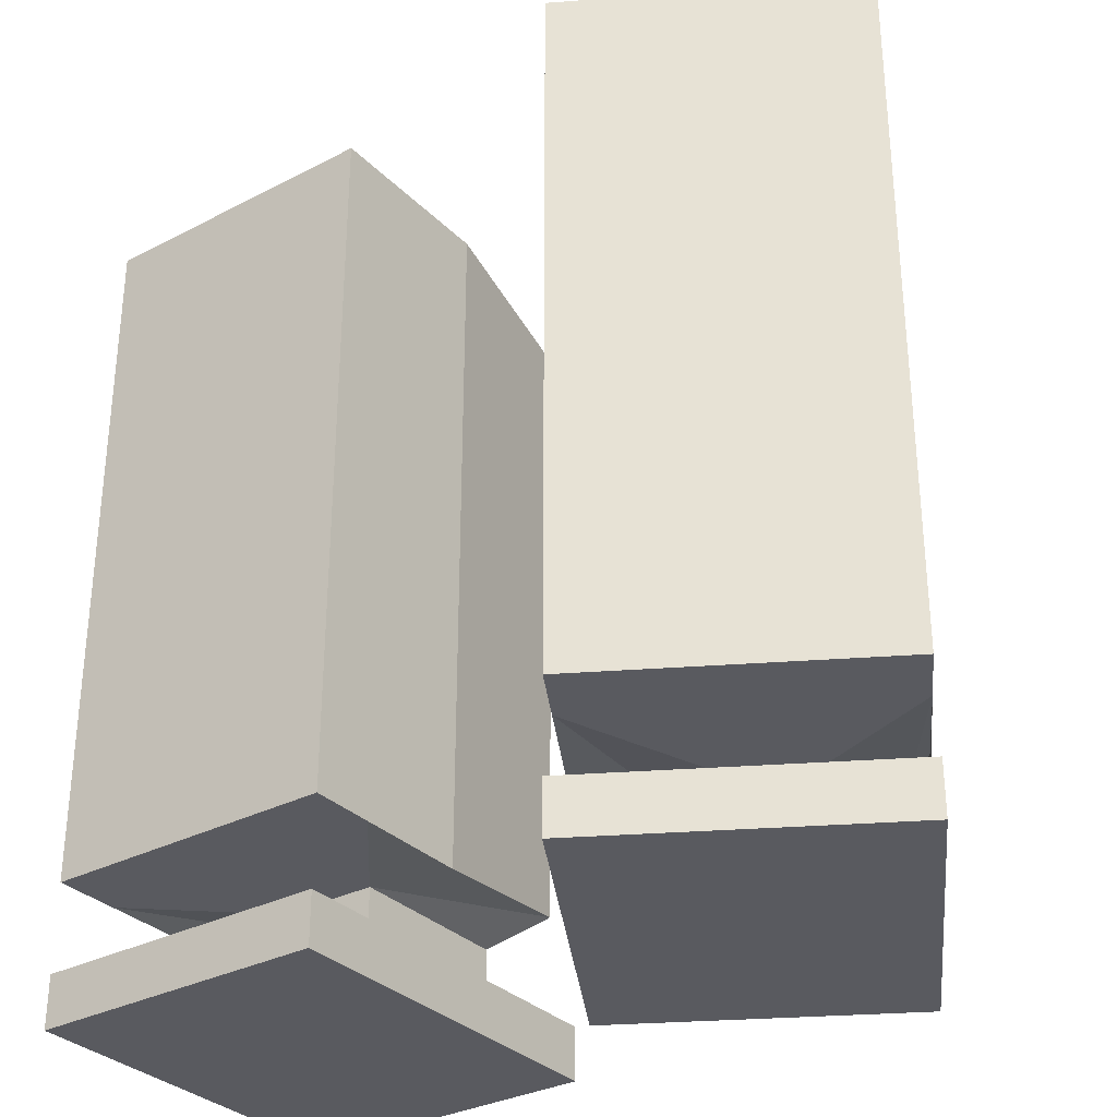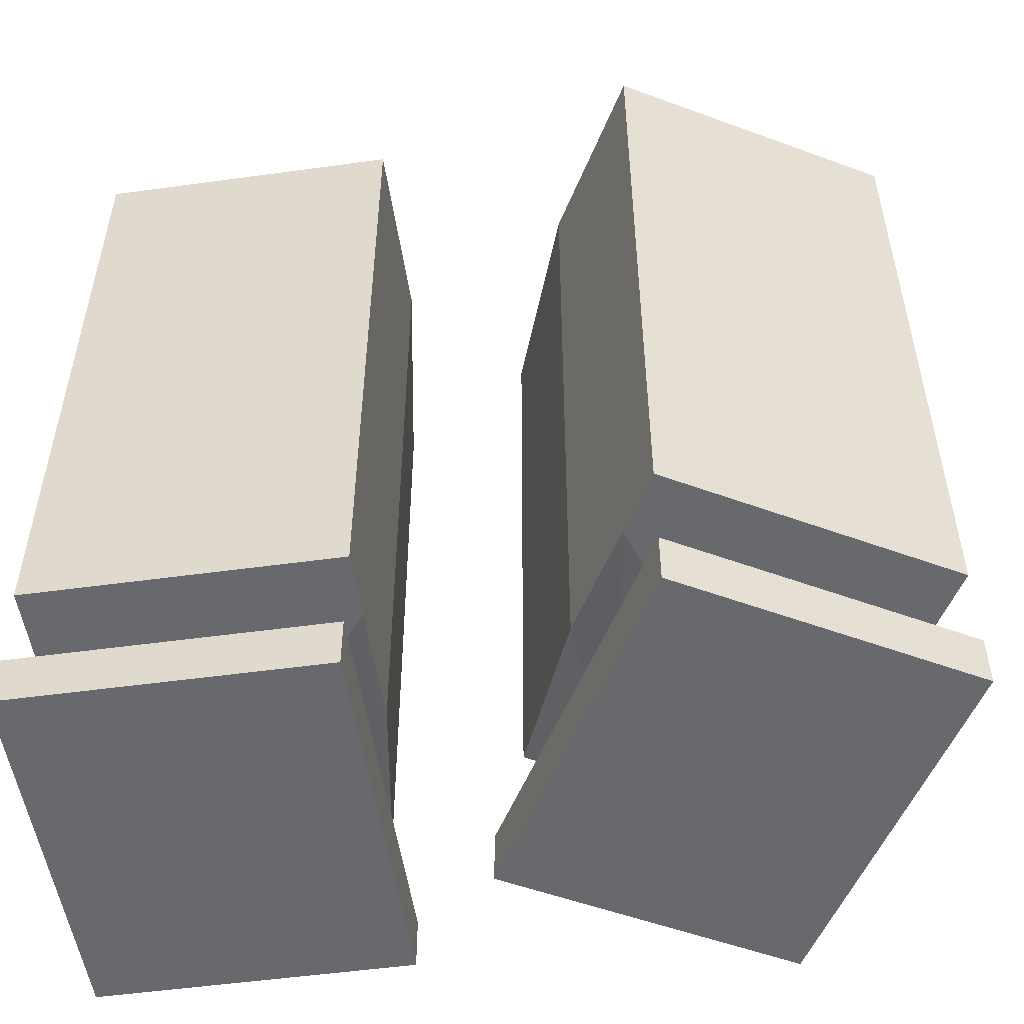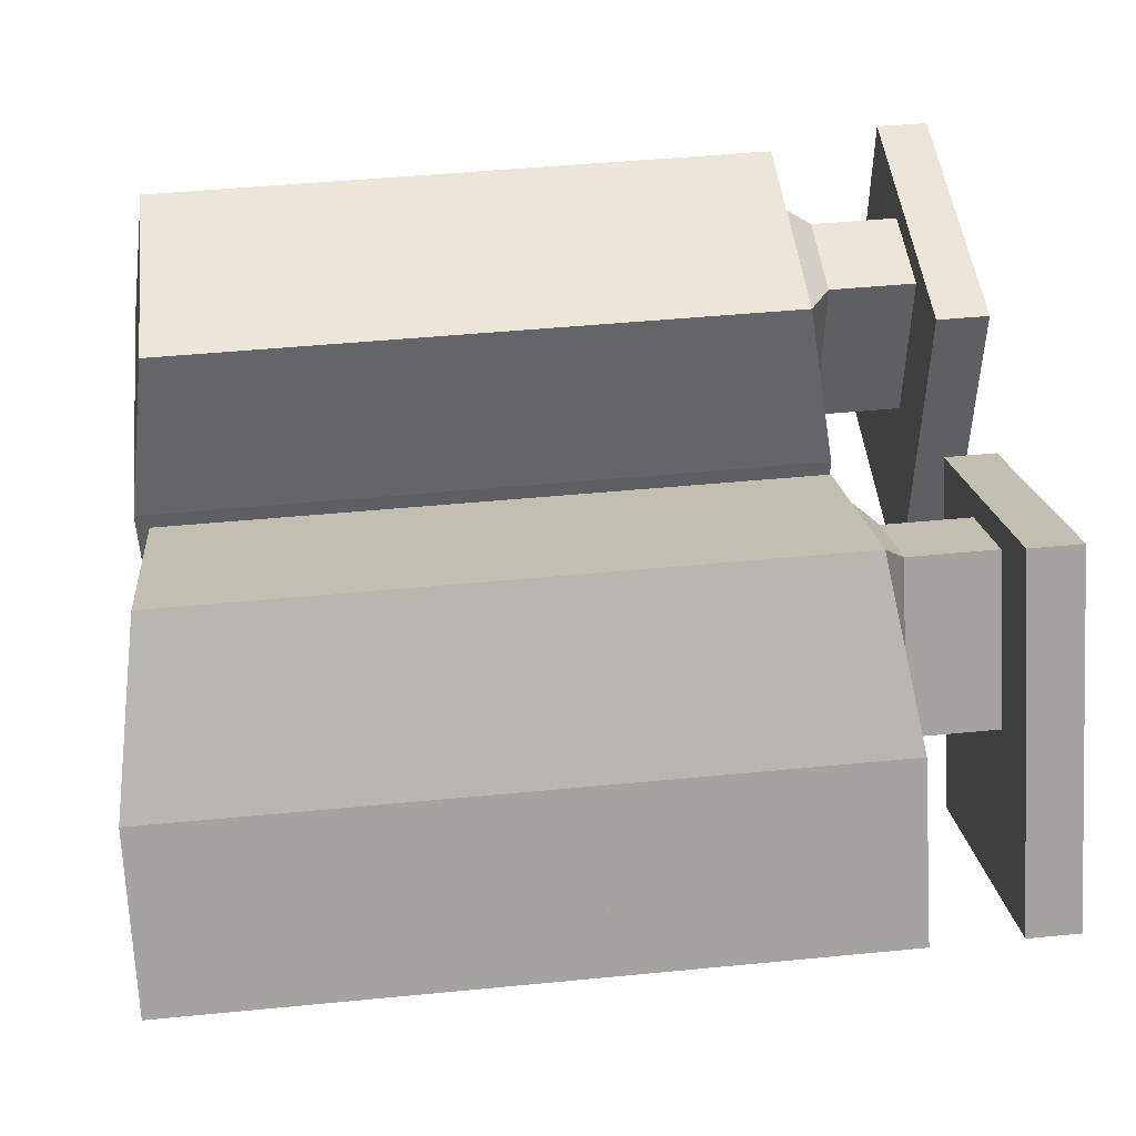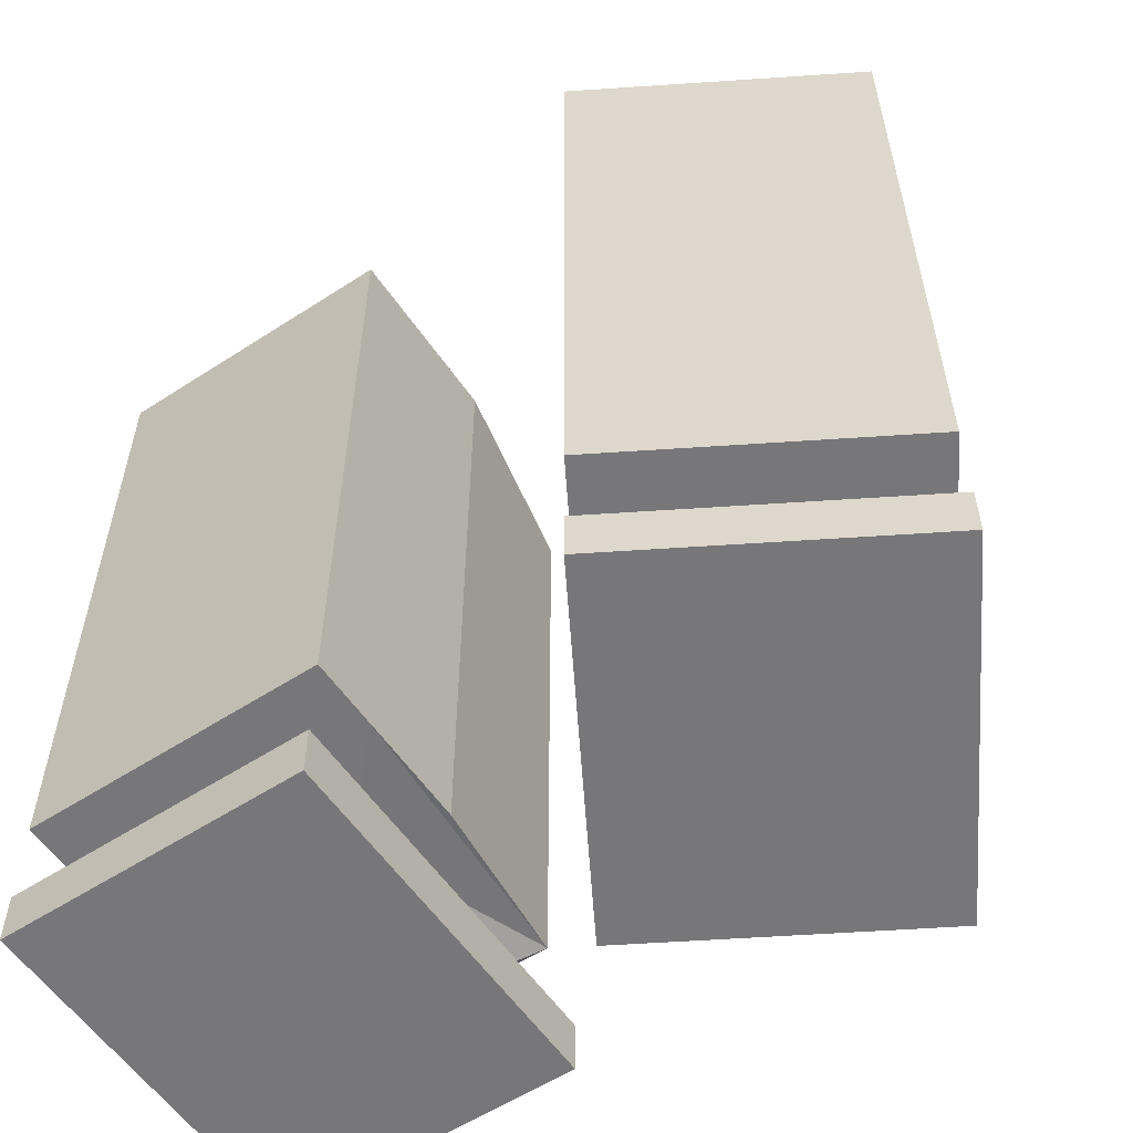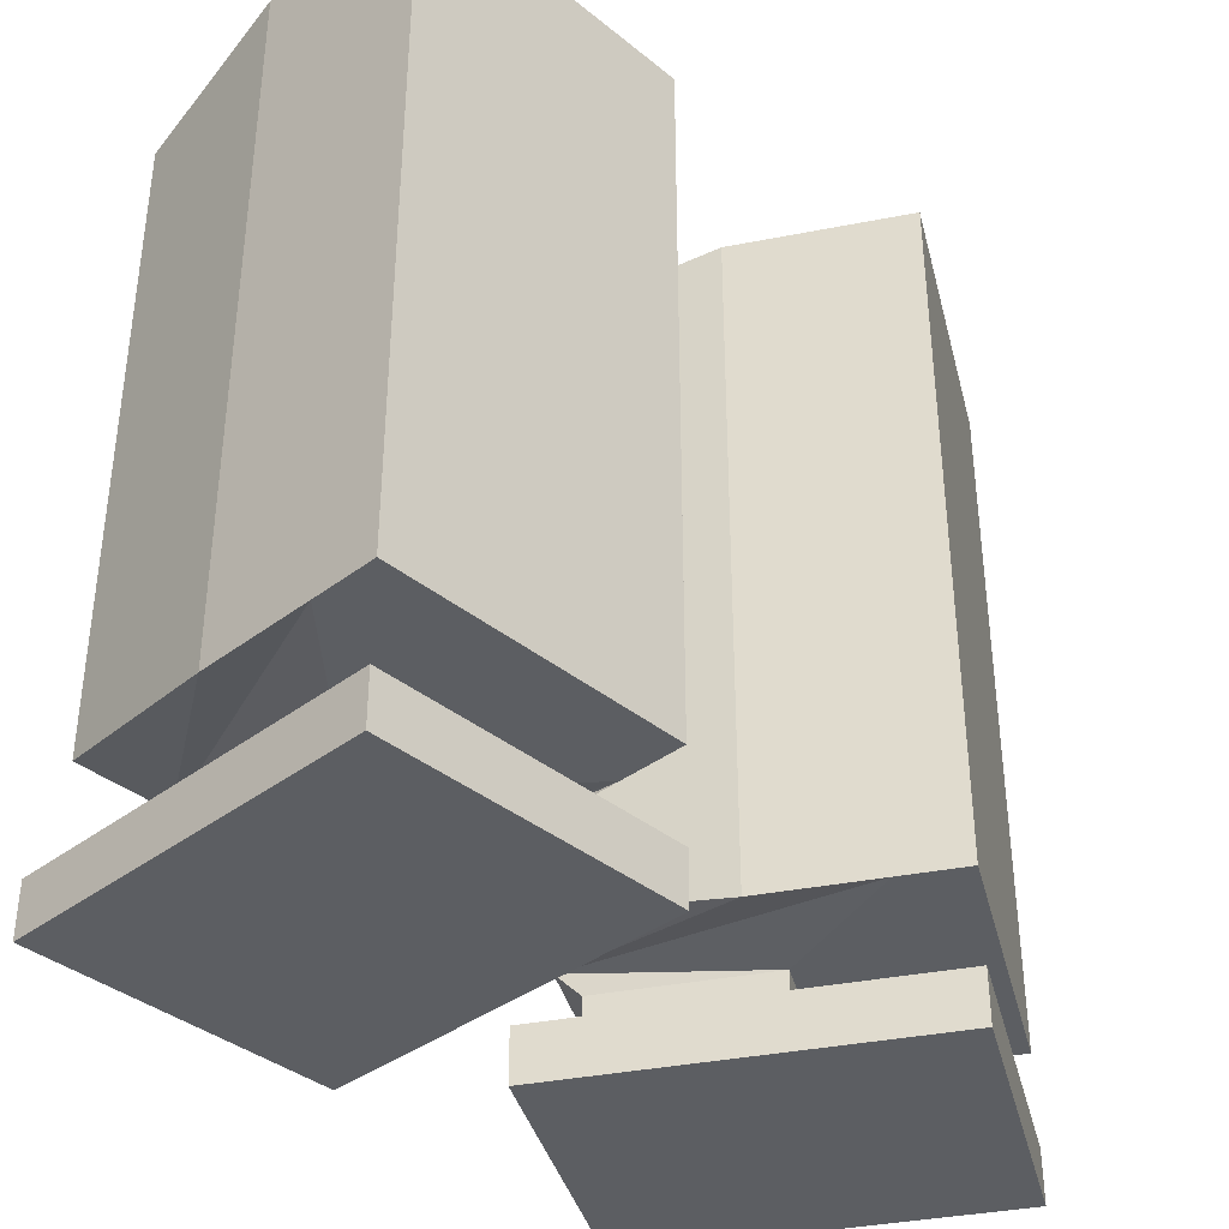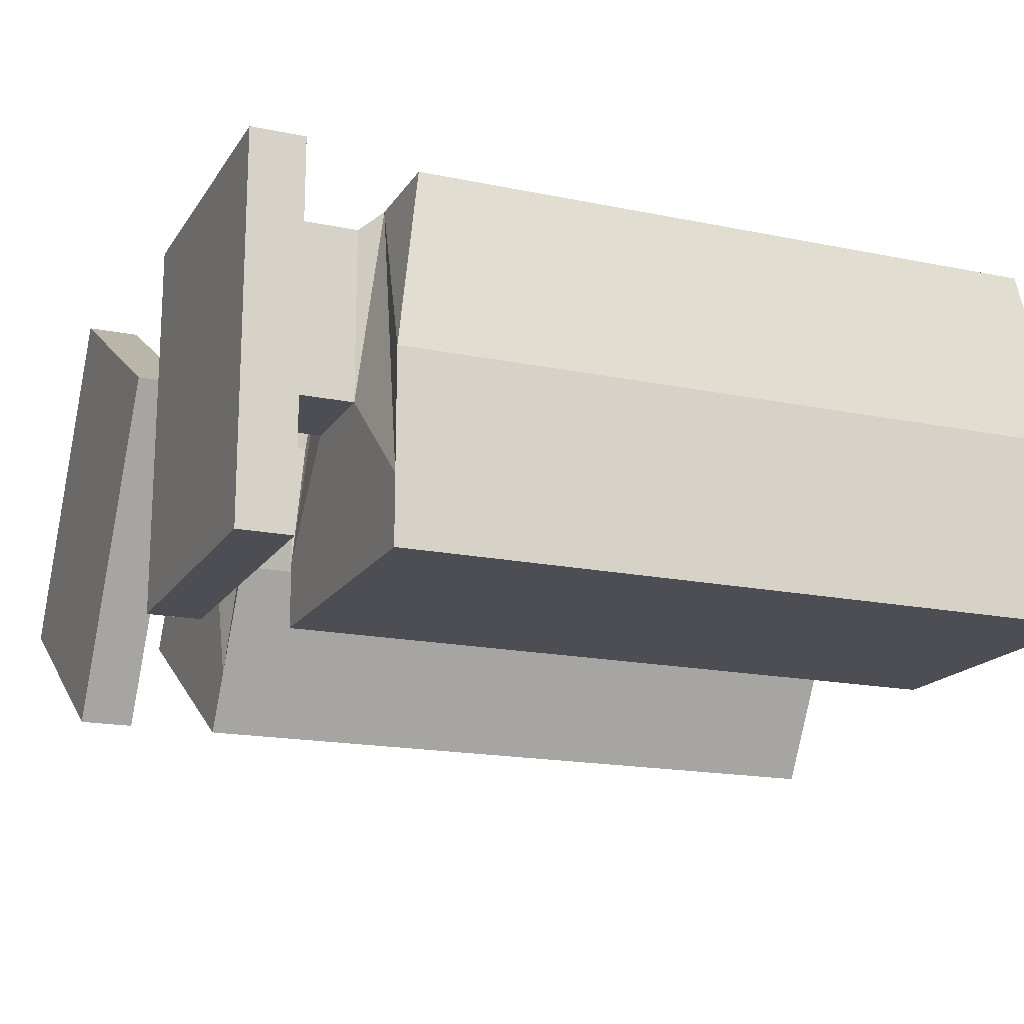
<metadata>
{"format":"obj","ext":"obj","renderer":"f3d","projection":"perspective","resolution":1024,"background":"white","views":[{"elev":-31.9,"azim":-143.9,"up":"+Y"},{"elev":-52.7,"azim":-171.6,"up":"+Y"},{"elev":47.8,"azim":-96.2,"up":"+Z"},{"elev":-57.2,"azim":-146.0,"up":"+Y"},{"elev":-37.6,"azim":134.1,"up":"+Y"},{"elev":-17.3,"azim":67.5,"up":"+Z"}]}
</metadata>
<code>
v 0.1317 -0.0991 -0.02278
v 0.2107 -0.1682 -0.02278
v 0.1317 -0.1682 -0.02278
v 0.2107 -0.0991 -0.02278
v 0.2107 -0.1682 0.1124
v 0.0665 -0.1682 -0.1563
v 0.1317 -0.1682 0.1124
v 0.0665 -0.0991 -0.1042
v 0.1317 -0.0991 0.1124
v 0.2107 -0.0991 0.1124
v 0.3022 -0.1682 0.1331
v 0.3022 -0.1682 -0.1563
v 0.3022 -0.0991 -0.1042
v 0.08888 -0.07705 0.1331
v 0.2057 -0.07705 0.1331
v 0.0665 -0.1682 0.1331
v 0.3022 -0.2094 -0.1563
v 0.0665 0.4522 -0.1042
v 0.3022 -0.0991 -0.1563
v 0.0665 -0.0905 -0.01162
v 0.1417 -0.07705 0.1331
v 0.0665 -0.2094 0.1331
v 0.0665 -0.2094 -0.1563
v 0.3022 0.4522 -0.1042
v 0.0665 -0.0991 -0.1563
v 0.3022 -0.0991 -0.01162
v 0.0665 -0.0991 -0.01162
v 0.0665 0.4522 -0.01162
v 0.2798 -0.07705 0.1331
v 0.3022 -0.2094 0.1331
v 0.3022 0.4522 -0.01162
v 0.08888 0.4301 0.1331
v 0.2798 0.4301 0.1331
v 0.0665 0.4522 -0.1563
v 0.3022 0.4522 -0.1563
v -0.2277 -0.0991 0.005015
v -0.1594 -0.1682 -0.03447
v -0.2277 -0.1682 0.005015
v -0.1594 -0.0991 -0.03447
v -0.09176 -0.1682 0.08261
v -0.351 -0.1682 -0.07802
v -0.1601 -0.1682 0.1221
v -0.325 -0.0991 -0.03291
v -0.1601 -0.0991 0.1221
v -0.09176 -0.0991 0.08261
v -0.002211 -0.1682 0.05479
v -0.1469 -0.1682 -0.1959
v -0.1209 -0.0991 -0.1507
v -0.1869 -0.07705 0.1614
v -0.08576 -0.07705 0.103
v -0.2063 -0.1682 0.1726
v -0.1469 -0.2094 -0.1959
v -0.325 0.4522 -0.03291
v -0.1469 -0.0991 -0.1959
v -0.2787 -0.0905 0.0473
v -0.1412 -0.07705 0.135
v -0.2063 -0.2094 0.1726
v -0.351 -0.2094 -0.07802
v -0.1209 0.4522 -0.1507
v -0.351 -0.0991 -0.07802
v -0.07456 -0.0991 -0.07053
v -0.2787 -0.0991 0.0473
v -0.2787 0.4522 0.0473
v -0.0216 -0.07705 0.06598
v -0.002211 -0.2094 0.05479
v -0.07456 0.4522 -0.07053
v -0.1869 0.4301 0.1614
v -0.0216 0.4301 0.06598
v -0.351 0.4522 -0.07802
v -0.1469 0.4522 -0.1959
g mesh1_mesh1-geometry
f 1 2 3
f 2 1 4
f 3 5 2
f 2 6 3
f 7 1 3
f 8 4 1
f 4 9 1
f 10 2 4
f 5 3 7
f 5 11 2
f 2 10 5
f 2 12 6
f 3 6 7
f 1 7 9
f 4 8 13
f 8 1 14
f 9 4 10
f 14 1 9
f 15 4 10
f 16 5 7
f 10 7 5
f 11 5 16
f 12 2 11
f 17 6 12
f 16 7 6
f 7 10 9
f 18 13 8
f 8 19 13
f 15 4 13
f 8 14 20
f 15 9 10
f 14 9 21
f 22 11 16
f 11 17 12
f 6 17 23
f 6 22 16
f 13 18 24
f 20 18 8
f 19 8 25
f 15 13 26
f 14 20 27
f 14 28 20
f 20 8 27
f 9 15 21
f 21 29 14
f 11 22 30
f 17 11 30
f 17 22 23
f 22 6 23
f 18 31 24
f 31 13 24
f 18 20 28
f 13 31 26
f 15 26 29
f 28 14 32
f 29 21 15
f 14 29 33
f 22 17 30
f 31 18 28
f 31 29 26
f 14 33 32
f 33 28 32
f 29 31 33
f 28 33 31
g mesh1_mesh1-geometry
f 3 2 1
f 4 1 2
f 2 5 3
f 3 6 2
f 3 1 7
f 1 4 8
f 1 9 4
f 4 2 10
f 7 3 5
f 2 11 5
f 5 10 2
f 6 12 2
f 7 6 3
f 9 7 1
f 13 8 4
f 14 1 8
f 10 4 9
f 9 1 14
f 10 4 15
f 7 5 16
f 5 7 10
f 16 5 11
f 11 2 12
f 12 6 17
f 6 7 16
f 9 10 7
f 8 13 18
f 13 19 8
f 13 4 15
f 20 14 8
f 10 9 15
f 21 9 14
f 16 11 22
f 12 17 11
f 23 17 6
f 16 22 6
f 24 18 13
f 8 18 20
f 18 8 34
f 25 8 19
f 13 24 19
f 26 13 15
f 27 20 14
f 20 28 14
f 27 8 20
f 21 15 9
f 14 29 21
f 30 22 11
f 30 11 17
f 23 22 17
f 23 6 22
f 24 31 18
f 18 34 24
f 24 13 31
f 28 20 18
f 25 34 8
f 25 19 34
f 35 19 24
f 26 31 13
f 29 26 15
f 32 14 28
f 15 21 29
f 33 29 14
f 30 17 22
f 28 18 31
f 35 24 34
f 35 34 19
f 26 29 31
f 32 33 14
f 32 28 33
f 33 31 29
f 31 33 28
g mesh1_mesh1-geometry
f 34 8 18
f 19 24 13
f 24 34 18
f 8 34 25
f 34 19 25
f 24 19 35
f 34 24 35
f 19 34 35
g mesh2_mesh2-geometry
f 36 37 38
f 37 36 39
f 38 40 37
f 37 41 38
f 42 36 38
f 43 39 36
f 39 44 36
f 45 37 39
f 40 38 42
f 40 46 37
f 37 45 40
f 37 47 41
f 38 41 42
f 36 42 44
f 39 43 48
f 43 36 49
f 44 39 45
f 49 36 44
f 50 39 45
f 51 40 42
f 45 42 40
f 46 40 51
f 47 37 46
f 52 41 47
f 51 42 41
f 42 45 44
f 53 48 43
f 43 54 48
f 50 39 48
f 43 49 55
f 50 44 45
f 49 44 56
f 57 46 51
f 46 52 47
f 41 52 58
f 41 57 51
f 48 53 59
f 55 53 43
f 54 43 60
f 50 48 61
f 49 55 62
f 49 63 55
f 55 43 62
f 44 50 56
f 56 64 49
f 46 57 65
f 52 46 65
f 52 57 58
f 57 41 58
f 53 66 59
f 66 48 59
f 53 55 63
f 48 66 61
f 50 61 64
f 63 49 67
f 64 56 50
f 49 64 68
f 57 52 65
f 66 53 63
f 66 64 61
f 49 68 67
f 68 63 67
f 64 66 68
f 63 68 66
g mesh2_mesh2-geometry
f 38 37 36
f 39 36 37
f 37 40 38
f 38 41 37
f 38 36 42
f 36 39 43
f 36 44 39
f 39 37 45
f 42 38 40
f 37 46 40
f 40 45 37
f 41 47 37
f 42 41 38
f 44 42 36
f 48 43 39
f 49 36 43
f 45 39 44
f 44 36 49
f 45 39 50
f 42 40 51
f 40 42 45
f 51 40 46
f 46 37 47
f 47 41 52
f 41 42 51
f 44 45 42
f 43 48 53
f 48 54 43
f 48 39 50
f 55 49 43
f 45 44 50
f 56 44 49
f 51 46 57
f 47 52 46
f 58 52 41
f 51 57 41
f 59 53 48
f 43 53 55
f 53 43 69
f 60 43 54
f 48 59 54
f 61 48 50
f 62 55 49
f 55 63 49
f 62 43 55
f 56 50 44
f 49 64 56
f 65 57 46
f 65 46 52
f 58 57 52
f 58 41 57
f 59 66 53
f 53 69 59
f 59 48 66
f 63 55 53
f 60 69 43
f 60 54 69
f 70 54 59
f 61 66 48
f 64 61 50
f 67 49 63
f 50 56 64
f 68 64 49
f 65 52 57
f 63 53 66
f 70 59 69
f 70 69 54
f 61 64 66
f 67 68 49
f 67 63 68
f 68 66 64
f 66 68 63
g mesh2_mesh2-geometry
f 69 43 53
f 54 59 48
f 59 69 53
f 43 69 60
f 69 54 60
f 59 54 70
f 69 59 70
f 54 69 70

</code>
